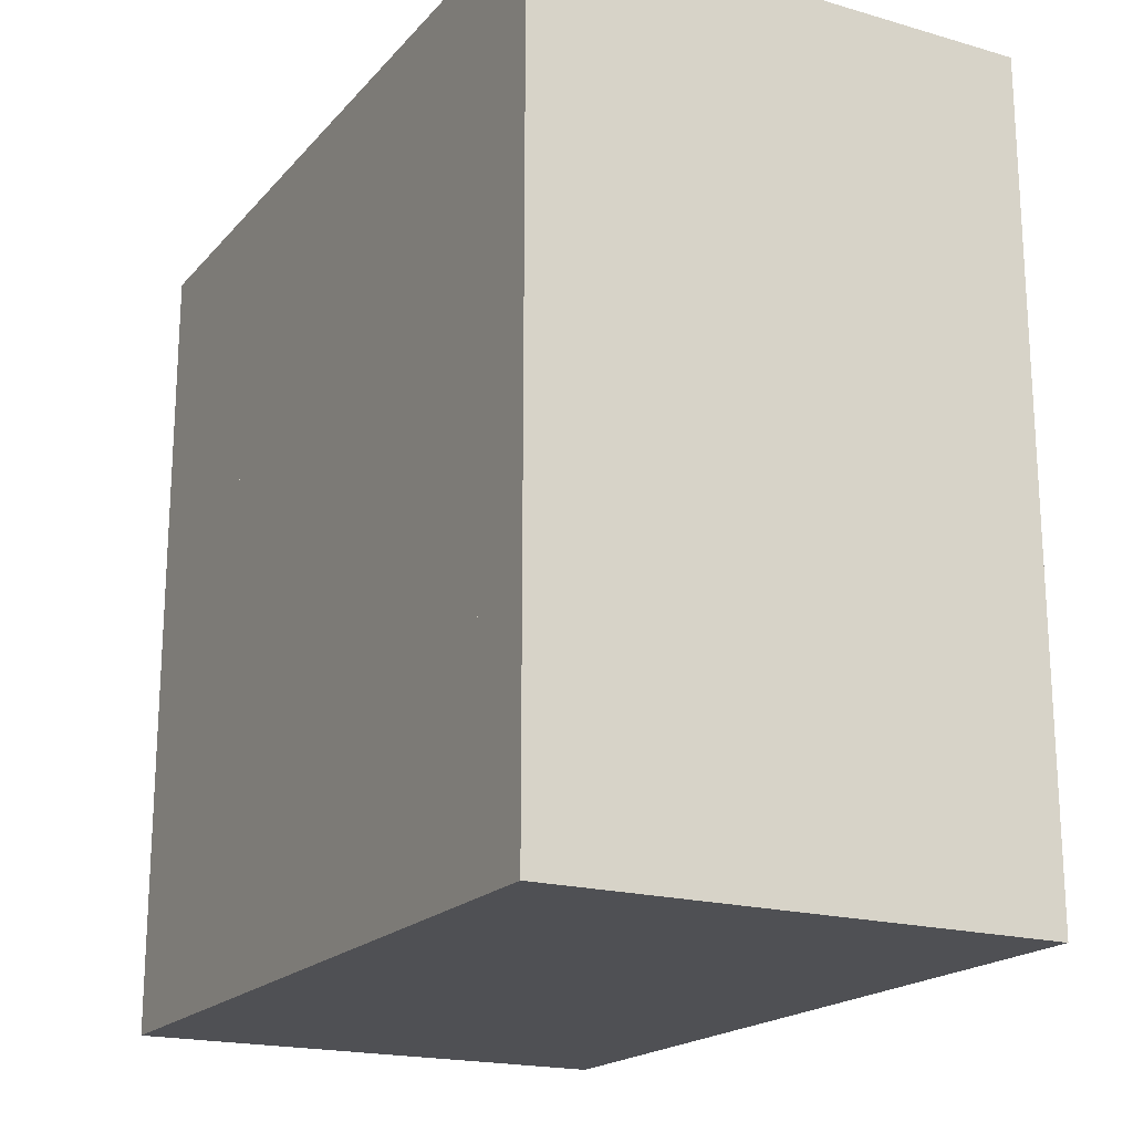
<metadata>
{"format":"obj","ext":"obj","renderer":"f3d","projection":"perspective","resolution":1024,"background":"white","views":[{"elev":-19.2,"azim":151.7,"up":"+Y"}]}
</metadata>
<code>
v -9.35 -15.75 15.75
v 9.941 15.75 15.75
v -9.35 15.75 15.75
v 9.941 -15.75 15.75
v 9.941 -15.75 -15.75
v -9.35 -15.75 15.75
v -9.35 -15.75 -15.75
v 9.941 -15.75 15.75
v 9.941 15.75 -15.75
v 9.941 15.75 15.75
v 9.941 -14.76 -12.8
v 9.941 15.75 15.75
v -9.35 15.75 -15.75
v -9.35 15.75 15.75
v 9.941 15.75 -15.75
v -9.35 -15.75 -15.75
v -9.35 15.75 -15.75
v -9.35 -15.75 15.75
v -9.35 -14.76 3.568
v -9.35 15.75 15.75
v 9.941 -15.75 -15.75
v -9.35 15.75 -15.75
v 9.941 15.75 -15.75
v -9.35 -15.75 -15.75
v 9.941 -14.76 14.76
v -9.35 14.76 14.76
v 9.941 14.76 14.76
v -9.35 -14.76 14.76
v 9.941 14.76 -12.8
v -9.35 14.76 -1.599
v -9.35 14.76 -12.8
v -9.35 14.76 7.874
v -9.35 14.76 14.76
v 9.941 14.76 0.9842
v 9.941 -14.76 14.76
v -9.35 -14.76 14.76
v 9.941 -14.76 -12.8
v -9.35 -14.76 -12.8
v 9.941 14.76 -12.8
v 9.941 -14.76 -12.8
v 9.941 14.76 14.76
v -9.941 1.089 -6.26
v -9.941 1.089 -6.969
v -9.941 -1.274 -6.969
v -9.941 1.089 -6.26
v -9.941 1.089 -6.969
v -9.823 -1.274 -6.378
v -9.35 -1.274 -6.378
v -9.823 -1.274 -6.378
v -9.35 1.089 -6.378
v -9.941 -1.274 -6.969
v -9.823 1.089 -6.969
v -9.823 -1.274 -6.378
v -9.823 1.089 -6.969
v -9.114 -13.98 -6.732
v -9.35 1.089 -6.732
v -9.35 -13.98 -6.732
v -9.35 -13.98 -6.732
v -9.35 1.089 -6.732
v -9.114 -13.98 -6.732
v -9.114 -13.98 -12.05
v -9.114 13.98 -6.732
v -9.114 13.98 -6.732
v -9.114 1.089 -6.732
v -9.35 13.98 -6.732
v -9.114 13.98 -6.732
v -9.35 1.089 -6.732
v -9.114 13.98 -12.05
v -9.35 13.98 -6.732
v -9.114 13.98 -6.732
v -9.35 -13.98 -12.05
v -9.114 13.98 -12.05
v -9.114 -13.98 -6.732
v -9.35 -13.98 -12.05
v -9.114 -13.98 -12.05
v 9.941 -14.76 -12.83
v -9.35 14.76 -12.83
v -9.35 -14.76 -12.83
v -9.35 -14.76 -12.83
v 9.941 -14.76 -12.83
v 9.941 14.76 -12.83
v -9.35 -14.76 -12.83
v -9.35 -13.98 -12.05
v -9.35 -14.76 -5.945
v -9.35 -13.98 -6.732
v -9.35 13.98 -6.732
v -9.35 13.98 -12.05
v -9.941 1.089 7.559
v -9.941 1.089 6.85
v -9.941 -1.274 6.85
v -9.941 1.089 7.559
v -9.941 1.089 6.85
v -9.941 -1.274 7.559
v -9.823 -1.274 7.441
v -9.941 -1.274 6.85
v -9.35 -1.274 7.441
v -9.823 -1.274 7.441
v -9.35 1.089 7.441
v -9.941 -1.274 6.85
v -9.823 1.089 6.85
v -9.941 1.089 6.85
v -9.823 -1.274 7.441
v -9.114 -13.98 7.087
v -9.35 1.089 7.087
v -9.35 -13.98 7.087
v -9.35 1.089 7.087
v -9.114 -13.98 7.087
v -9.114 13.98 7.087
v -9.114 -13.98 7.087
v -9.114 1.089 7.087
v -9.35 13.98 7.087
v -9.114 13.98 1.772
v -9.35 13.98 7.087
v -9.35 13.98 1.772
v -9.35 -13.98 1.772
v -9.114 13.98 1.772
v -9.114 -13.98 1.772
v -9.114 -13.98 7.087
v -9.35 -13.98 1.772
v -9.35 -13.98 7.087
v -9.114 -13.98 1.772
v 9.941 -14.76 0.9843
v -9.35 14.76 0.9842
v 9.941 14.76 0.9842
v -9.35 -14.76 0.9843
v -9.35 -14.76 0.9843
v 9.941 -14.76 0.9843
v 9.941 14.76 0.9842
v -9.35 14.76 0.9842
v -9.35 -14.76 7.874
v -9.941 1.089 0.6495
v -9.35 -1.274 0.6495
v -9.35 1.089 0.6495
v -9.941 1.089 -0.05905
v -9.823 1.089 0.5314
v -9.941 -1.274 -0.05905
v -9.941 1.089 0.6495
v -9.941 -1.274 0.6495
v -9.823 -1.274 0.5314
v -9.35 -1.274 0.5314
v -9.823 -1.274 0.5314
v -9.941 -1.274 -0.05905
v -9.823 1.089 -0.05905
v -9.823 -1.274 0.5314
v -9.823 1.089 0.5314
v -9.114 -13.98 0.1772
v -9.114 1.089 0.1772
v -9.35 -13.98 0.1772
v -9.35 -13.98 0.1772
v -9.114 -13.98 0.1772
v -9.114 1.089 0.1772
v -9.114 -13.98 0.1772
v -9.114 1.089 0.1772
v -9.35 13.98 0.1771
v -9.114 13.98 -5.138
v -9.35 13.98 0.1771
v -9.35 13.98 -5.138
v -9.114 13.98 0.1771
v -9.35 -13.98 -5.138
v -9.114 -13.98 0.1772
v -9.35 -13.98 -5.138
v -9.35 -13.98 0.1772
v 9.941 -14.76 -5.925
v -9.35 14.76 -5.925
v -9.35 -14.76 -5.925
v -9.35 14.76 -5.925
v -9.35 -13.98 -5.138
v -9.35 13.98 0.1771
v -9.941 1.089 14.41
v -9.35 -1.274 14.41
v -9.941 1.089 13.7
v -9.823 1.089 14.29
v -9.941 -1.274 13.7
v -9.941 1.089 14.41
v -9.823 -1.274 14.29
v -9.941 -1.274 14.41
v -9.35 -1.274 14.29
v -9.823 -1.274 14.29
v -9.35 1.089 14.29
v -9.941 -1.274 13.7
v -9.823 1.089 13.7
v -9.823 -1.274 14.29
v -9.823 1.089 13.7
v -9.823 1.089 14.29
v -9.114 -13.98 13.94
v -9.35 1.089 13.94
v -9.35 -13.98 13.94
v -9.35 -13.98 13.94
v -9.35 1.089 13.94
v -9.114 -13.98 13.94
v -9.114 13.98 8.622
v -9.114 13.98 13.94
v -9.114 1.089 13.94
v -9.114 1.089 13.94
v -9.114 -13.98 13.94
v -9.114 13.98 13.94
v -9.114 1.089 13.94
v -9.35 13.98 13.94
v -9.35 1.089 13.94
v -9.114 13.98 8.622
v -9.35 13.98 13.94
v -9.114 13.98 13.94
v -9.35 -13.98 8.622
v -9.114 13.98 8.622
v -9.35 13.98 8.622
v -9.114 -13.98 13.94
v -9.35 -13.98 8.622
v -9.35 -13.98 13.94
v -9.114 -13.98 8.622
v 9.941 -14.76 7.835
v -9.35 14.76 7.835
v -9.35 -14.76 7.835
v -9.35 -14.76 7.835
v -9.35 14.76 7.835
v -9.35 13.98 13.94
v 0.2953 1e-06 15.75
v -9.35 1e-06 15.75
v 9.941 14.76 -12.8
v 9.941 -15.75 -15.75
v 9.941 -14.76 14.76
v -9.35 14.76 -12.8
v -9.35 15.75 -1e-06
v -9.114 13.98 0.1771
v -9.35 1.089 0.1772
v -9.882 -1.274 6.85
v -9.114 -13.98 -5.138
v -9.35 -14.76 -5.925
v -9.114 -13.98 8.622
v -9.35 -0.3184 14.41
v -9.35 1.089 14.41
v -9.941 -0.2669 14.41
v -9.35 -1.274 -6.26
v -9.35 1.089 -6.26
v -9.941 -1.274 -6.26
v -9.941 1.089 13.7
v -9.872 -0.2893 -6.969
v -9.823 -1.274 -6.969
v -9.941 1.089 -6.969
v -9.114 1.089 -6.732
v -9.154 -13.98 -6.732
v -9.114 -1.9e-05 13.94
v -9.114 -6.444 13.94
v -9.114 13.98 -12.05
v -9.114 -13.98 -9.39
v -9.114 -2.1e-05 -6.732
v -9.114 -6.444 -6.732
v -9.114 -13.98 -12.05
v 0.2953 14.76 -12.83
v -9.35 14.76 14.72
v -9.35 14.76 -5.945
v -9.35 1.089 7.441
v -9.35 -2.1e-05 -12.05
v -9.35 -1.274 7.441
v -9.823 -1.274 6.85
v -9.823 1.089 -6.378
v -9.242 -7.071 7.087
v -9.114 1.089 7.087
v -9.35 -13.98 7.087
v -9.35 14.76 7.874
v -9.941 -0.0924 0.2953
v -9.941 -0.0924 -0.05905
v 0.2953 15.75 15.75
v 9.941 14.76 14.76
v 9.941 -2.4e-05 -12.8
v -9.35 -13.98 8.622
v -9.35 -14.76 14.76
v -9.35 1.025 15.3
v -9.35 1e-06 15.75
v -9.35 -6.444 13.94
v -9.114 13.98 -5.138
v -9.35 13.98 -5.138
v -9.35 -2.2e-05 14.76
v -9.35 14.76 -5.925
v -9.35 -14.76 0.9646
v -9.35 1.089 14.29
v -9.35 1.089 14.41
v -9.35 -1.274 -6.26
v -9.114 13.98 8.622
v -9.232 13.98 13.94
v -9.35 -13.98 11.28
v 9.941 14.76 7.835
v -9.823 -1.274 6.85
v -9.941 -1.274 7.559
v -9.114 13.98 7.087
v -9.232 13.98 4.429
v -9.114 13.98 4.429
v -9.232 -13.98 4.429
v -9.114 -13.98 4.429
v 0.2953 -14.76 0.9843
v -9.35 14.76 0.9842
v -9.35 13.98 7.087
v -9.941 1.089 -0.05905
v -9.941 -0.0924 0.6495
v -9.35 -1.274 0.5314
v -9.823 1.089 0.5314
v -9.823 -1.274 -0.05905
v -9.941 -0.3267 -6.26
v 0.2953 15.75 -1e-06
v 9.941 15.75 -1e-06
v -9.114 -13.98 0.1772
v 0.2953 -1e-06 -15.75
v 9.941 -1e-06 -15.75
v 0.2953 -15.75 -15.75
v 0.2953 14.76 -5.906
v 0.2953 14.76 -12.8
v 0.2953 14.76 -2.461
v 9.941 14.76 0.9842
v -9.35 -14.76 -12.8
v -9.35 -13.98 0.1772
v -9.35 14.76 0.9645
v 9.941 -14.76 14.76
v -9.941 -0.0924 14.06
v -9.941 -1.274 14.41
v -9.35 2.256 14.36
v -9.941 -0.0924 -6.614
v -9.941 -0.0924 -6.969
v -9.941 -1.274 -6.26
v -9.114 13.98 13.94
v -9.232 -2.1e-05 -12.05
v -9.114 -13.98 -12.05
v 0.2953 -2.5e-05 -12.83
v 9.941 14.76 -12.83
v 0.2953 -14.76 -12.83
v -9.35 -14.76 14.72
v -9.35 14.76 -12.83
v -9.823 1.089 7.441
v -9.35 1.089 7.559
v -9.941 -1.274 7.205
v -9.114 13.98 1.772
v -9.114 13.98 7.087
v -9.35 -13.98 4.429
v 1.099 1.23 0.9842
v -9.823 1.089 -0.05905
v -9.35 1.089 0.5314
v -9.823 1.089 -0.05905
v 9.941 0.4921 15.26
v 9.941 -15.75 15.75
v -9.232 -13.98 0.1772
v -9.35 15.75 -1e-06
v -9.35 -1e-06 -15.75
v -9.941 -1.274 14.41
v -9.35 -1.274 14.41
v -9.35 14.76 11.32
v -9.823 -1.274 13.7
v -9.114 1.089 13.94
v -9.35 -6.444 13.94
v -9.941 1.089 0.6495
v -9.114 -1.9e-05 8.622
v -9.311 13.98 -6.732
v -9.35 13.98 -12.05
v -9.114 -2.1e-05 -12.05
v 0.2953 14.76 -12.83
v -9.35 -2.5e-05 -12.83
v -9.35 -1.274 7.559
v -9.941 -1.274 7.559
v 9.941 14.76 7.835
v -9.882 -0.0924 6.85
v -9.941 -0.0924 6.85
v -9.242 -7.071 7.087
v -9.114 1.089 7.087
v -9.35 -13.98 7.087
v -9.114 13.98 1.772
v -9.114 -13.98 1.772
v -9.114 -13.98 1.772
v -9.232 -13.98 0.1772
v 0.2953 14.76 0.9842
v -9.823 1.089 0.2362
v -9.35 1.089 0.5314
v 0.2953 -15.75 1e-06
v 9.941 -15.75 1e-06
v -9.232 13.98 11.28
v -9.35 13.98 8.622
v -9.35 -2.2e-05 14.76
v -9.114 13.98 -5.138
v -9.35 13.98 -2.48
v -9.114 -13.98 -5.138
v 9.941 14.76 -5.925
v 9.941 -2.4e-05 -5.906
v 9.941 14.76 14.76
v 9.941 -14.76 -12.8
v -9.823 1.089 -6.378
v -9.823 1.089 -6.969
v -9.941 1.089 -6.26
v -9.35 0.04785 -6.378
v -9.35 -1.274 -6.378
v -9.823 -0.0924 14.29
v -9.823 -1.274 13.7
v -9.823 1.089 -6.378
v -9.823 -1.274 -6.969
v -9.114 -13.98 -6.732
v -9.35 -6.444 -6.732
v -9.232 -13.98 11.28
v -9.232 -13.98 13.94
v -9.35 14.76 11.28
v -9.35 -1.274 7.559
v -9.823 -1.274 6.85
v -9.35 -6.444 7.087
v 9.941 -14.76 7.835
v -9.35 14.76 7.835
v -9.222 -5.816 13.94
v -9.114 -6.444 13.94
v -9.941 -1.274 -0.05905
v -9.823 -1.274 -0.05905
v -9.941 -1.274 0.6495
v -9.35 -15.75 1e-06
v 9.941 -2.2e-05 14.76
v -9.35 -15.3 -1.435
v -9.114 13.98 0.1771
v -9.114 -13.98 -5.138
v -9.232 13.98 -2.48
v -9.114 13.98 -2.48
v -9.232 -13.98 -2.48
v 9.941 14.76 14.76
v -9.114 -13.98 -2.48
v 9.941 -14.76 -5.925
v 9.941 -2.4e-05 -12.8
v -9.35 -1.066 13.94
v 9.941 -2.4e-05 -5.906
v -9.941 1.089 13.7
v -9.114 1.165 11.5
v -9.114 -13.98 8.622
v -9.114 7.533 13.94
v -9.242 -7.071 -6.732
v -9.114 1.089 -6.732
v -9.114 -13.98 -6.732
v -9.35 -14.76 7.835
v -9.35 -13.98 13.94
v -9.35 13.98 8.622
v -9.941 -0.0924 7.205
v -9.941 -0.0924 6.85
v -9.114 -1.9e-05 8.622
v -9.222 8.07 7.087
v -9.114 13.98 7.087
v -9.35 13.98 1.772
v 1.099 1.23 0.9842
v 0.2953 -14.76 0.9843
v -9.35 -13.98 1.772
v -9.35 -1.274 0.6495
v -9.114 -13.98 13.94
v -9.941 1.089 -0.05905
v -9.35 -14.76 -12.8
v -9.114 -13.98 -5.138
v -9.35 -15.75 1e-06
v -9.35 15.3 -1.435
v 0.2953 -2.2e-05 14.76
v 9.941 -2.2e-05 14.76
v 0.2953 -14.76 14.76
v 0.2953 14.76 14.76
v -9.35 14.76 -12.8
v 9.941 -2.4e-05 -12.8
v -9.941 -1.274 13.7
v -9.823 -1.274 13.7
v -9.941 -1.274 -6.969
v -9.823 -1.274 -6.969
v -9.114 1.089 13.94
v -9.114 -1.9e-05 13.94
v -9.114 -1.165 11.06
v -9.114 -13.98 8.622
v -9.114 -2.1e-05 -6.732
v -9.114 13.98 -12.05
v -9.114 13.98 11.28
v -9.232 13.98 -9.39
v -9.114 -13.98 11.28
v -9.232 -13.98 -9.39
v -9.35 -13.98 -6.732
v -9.114 -13.98 -9.39
v 0.2953 -14.76 -12.83
v -9.35 14.76 -12.83
v -9.35 -1.066 -6.732
v -9.941 -0.0924 7.559
v -9.232 13.98 7.087
v -9.35 1.089 7.087
v 0.2953 14.76 0.9842
v -9.35 -2.4e-05 0.9842
v -9.35 -14.76 0.9843
v -9.35 13.98 1.772
v -9.941 -1.274 0.6495
v -9.35 1.089 0.6495
v -9.35 7.533 13.94
v -9.823 -1.274 -0.05905
v -9.35 1.089 0.1772
v -9.35 1.089 0.1772
v -9.114 13.98 -5.138
v -9.114 13.98 0.1771
v -9.35 14.76 14.76
v 0.2953 14.76 14.76
v -9.35 13.98 -5.138
v 9.941 -14.76 14.76
v -9.823 1.089 13.7
v -9.35 1.089 -6.378
v -9.35 1.089 -6.26
v -9.35 -1.274 14.29
v -9.941 -1.274 -6.26
v -9.242 -7.071 13.94
v -9.114 -6.444 13.94
v -9.114 -6.444 13.94
v -9.114 7.533 13.94
v -9.823 1.089 14.29
v -9.35 13.98 -12.05
v -9.941 1.089 14.41
v 9.941 14.76 -5.925
v -9.35 -13.98 -9.39
v -9.35 -14.76 -5.925
v 0.2953 -2.5e-05 -12.83
v 9.941 -2.5e-05 -12.83
v -9.35 -2.3e-05 14.72
v -9.823 1.089 6.85
v -9.941 1.089 7.559
v -9.823 1.089 7.441
v -9.823 1.089 6.85
v -9.823 1.089 7.441
v -9.114 -13.98 7.087
v -2.92 5.249 15.75
v 3.511 -5.249 15.75
v -2.92 -15.75 -5.249
v 3.511 -15.75 5.249
v -2.92 15.75 5.249
v 3.511 15.75 -5.249
v 3.511 5.249 -15.75
v -2.92 -5.249 -15.75
v 3.511 4.921 14.76
v -2.92 -4.921 14.76
v -2.92 14.76 -8.202
v -2.92 14.76 -1.312
v -2.92 14.76 12.47
v 3.511 14.76 3.281
v 9.941 14.76 0.9842
v 9.941 14.76 -12.8
v 9.941 -14.76 -12.8
v 9.941 14.76 -12.8
v -9.941 0.3015 -6.732
v -9.114 0.3631 -6.732
v -9.114 0.3631 -6.732
v -9.193 13.98 -8.504
v -9.272 4.659 -12.05
v -9.193 -4.659 -12.05
v -9.272 -13.98 -8.504
v -9.193 -13.98 -10.28
v -2.92 -4.921 -12.83
v -2.92 -4.921 -12.83
v 3.511 4.921 -12.83
v -9.35 1.089 7.559
v -9.941 0.3015 7.087
v -9.941 -0.4863 7.323
v -9.272 13.98 3.543
v -9.193 13.98 5.315
v -9.272 -13.98 5.315
v -9.193 -13.98 3.543
v -9.941 0.3015 0.1772
v -9.941 -0.4863 0.4133
v -9.272 13.98 -3.366
v -9.193 13.98 -1.595
v -9.272 -13.98 -1.595
v -9.193 -13.98 -3.366
v -9.547 0.3015 14.41
v -9.941 0.3015 13.94
v -9.941 -0.4863 14.17
v -9.114 0.3631 13.94
v -9.114 0.3631 13.94
v -9.272 13.98 10.39
v -9.193 13.98 12.17
v -9.272 -13.98 12.17
v -9.193 -13.98 10.39
f 216 217 1
f 262 216 2
f 3 513 262
f 4 514 1
f 405 369 6
f 7 515 405
f 370 369 5
f 8 516 370
f 9 218 219
f 263 9 10
f 406 336 220
f 11 219 264
f 337 336 10
f 339 298 13
f 14 517 339
f 299 298 12
f 15 518 299
f 16 441 17
f 16 407 441
f 407 443 18
f 266 407 18
f 19 407 266
f 266 267 373
f 18 267 266
f 373 267 485
f 17 444 222
f 222 444 20
f 17 441 221
f 444 485 20
f 485 444 221
f 20 267 268
f 268 267 18
f 301 302 21
f 23 519 22
f 301 340 22
f 303 301 21
f 24 520 303
f 445 446 25
f 486 445 26
f 27 521 486
f 445 272 26
f 447 445 25
f 28 522 447
f 304 305 29
f 31 523 30
f 306 304 29
f 32 524 306
f 32 525 343
f 33 525 448
f 413 526 307
f 32 526 413
f 307 306 29
f 34 527 29
f 37 308 35
f 40 449 38
f 416 378 529
f 488 378 528
f 530 311 41
f 418 311 530
f 418 450 380
f 42 232 233
f 234 232 42
f 43 381 382
f 383 381 43
f 491 490 383
f 315 316 44
f 45 531 315
f 46 531 45
f 315 297 45
f 44 297 315
f 453 454 47
f 47 277 493
f 277 47 48
f 49 384 385
f 50 384 255
f 255 384 49
f 51 236 237
f 237 236 52
f 238 236 51
f 388 53 54
f 240 239 55
f 58 423 391
f 391 423 59
f 59 423 424
f 424 423 390
f 60 243 244
f 245 243 60
f 62 243 245
f 246 245 60
f 62 532 246
f 460 459 425
f 67 349 64
f 499 462 69
f 70 534 68
f 319 252 71
f 72 535 319
f 319 351 72
f 71 536 319
f 73 537 465
f 502 464 74
f 465 537 502
f 466 464 73
f 75 538 466
f 321 322 76
f 352 321 77
f 321 353 77
f 323 321 76
f 78 539 323
f 79 540 468
f 504 467 80
f 81 541 505
f 504 248 468
f 505 504 80
f 82 83 325
f 83 82 84
f 85 83 84
f 85 84 469
f 469 84 86
f 325 87 250
f 86 84 250
f 355 354 88
f 508 507 89
f 251 326 327
f 327 326 508
f 429 430 90
f 91 543 429
f 92 543 91
f 429 470 91
f 90 544 429
f 93 544 90
f 94 328 95
f 94 395 283
f 395 94 96
f 253 509 98
f 396 357 100
f 358 357 99
f 101 100 358
f 510 511 102
f 254 510 102
f 359 360 103
f 360 359 104
f 359 397 104
f 105 256 106
f 257 256 512
f 107 362 363
f 108 362 107
f 284 364 329
f 364 284 109
f 432 433 110
f 433 432 471
f 432 472 111
f 472 432 110
f 114 545 113
f 113 546 330
f 286 285 112
f 330 546 286
f 434 115 116
f 331 287 119
f 120 547 331
f 288 287 118
f 121 548 288
f 473 435 123
f 124 435 473
f 435 474 123
f 436 435 122
f 125 435 436
f 126 332 290
f 332 289 127
f 128 332 127
f 332 366 290
f 475 258 437
f 258 475 130
f 258 259 291
f 130 259 258
f 129 476 259
f 476 475 437
f 133 131 132
f 132 131 477
f 134 347 333
f 367 347 135
f 333 347 367
f 135 347 368
f 368 347 478
f 260 261 136
f 137 549 260
f 260 293 137
f 136 550 260
f 138 550 136
f 402 403 139
f 139 438 404
f 438 139 140
f 141 334 294
f 295 334 141
f 142 440 480
f 480 440 143
f 296 335 144
f 148 482 365
f 150 481 338
f 151 481 150
f 152 483 442
f 484 483 152
f 408 409 374
f 409 408 300
f 153 224 154
f 375 410 156
f 157 551 375
f 411 410 155
f 158 552 411
f 270 271 159
f 226 270 159
f 162 553 161
f 161 554 376
f 414 412 160
f 376 554 414
f 503 501 163
f 165 377 166
f 309 274 168
f 487 168 273
f 273 168 310
f 487 227 167
f 169 555 230
f 230 555 229
f 170 231 341
f 231 229 169
f 171 500 489
f 489 500 172
f 275 172 500
f 276 275 500
f 174 556 312
f 173 557 312
f 451 452 175
f 176 451 175
f 175 342 176
f 342 175 177
f 178 498 492
f 492 498 179
f 180 235 344
f 344 235 181
f 387 386 182
f 184 387 183
f 400 401 185
f 400 346 186
f 187 400 185
f 188 494 269
f 269 494 189
f 455 494 495
f 189 494 455
f 495 494 439
f 190 420 421
f 348 420 191
f 421 420 348
f 241 420 190
f 192 420 241
f 241 422 192
f 242 241 190
f 193 558 242
f 194 559 497
f 456 496 195
f 497 456 196
f 196 457 278
f 457 456 195
f 457 431 278
f 318 479 198
f 199 318 197
f 200 560 372
f 372 560 201
f 201 561 279
f 461 371 200
f 202 561 461
f 205 228 204
f 206 562 393
f 280 392 207
f 208 562 280
f 463 392 206
f 209 563 463
f 212 356 210
f 213 281 399
f 426 427 265
f 427 324 417
f 417 314 215
f 214 428 394
f 394 428 249
f 428 426 265
f 249 314 506
f 215 314 249
f 506 314 324
f 216 513 217
f 262 513 216
f 3 217 513
f 216 514 2
f 1 514 216
f 4 2 514
f 369 515 5
f 405 515 369
f 7 5 515
f 369 516 6
f 370 516 369
f 8 6 516
f 263 218 9
f 10 336 263
f 406 263 336
f 11 220 219
f 337 219 220
f 264 219 218
f 220 336 337
f 298 517 12
f 339 517 298
f 14 12 517
f 298 518 13
f 299 518 298
f 15 13 518
f 16 443 407
f 19 441 407
f 17 221 444
f 20 485 267
f 301 519 302
f 22 519 301
f 23 302 519
f 301 520 340
f 303 520 301
f 24 340 520
f 445 521 446
f 486 521 445
f 27 446 521
f 445 522 272
f 447 522 445
f 28 272 522
f 304 523 305
f 30 523 304
f 31 305 523
f 30 304 524
f 306 524 304
f 32 30 524
f 32 413 525
f 448 525 413
f 33 343 525
f 32 306 526
f 307 526 306
f 307 527 413
f 29 527 307
f 34 413 527
f 36 35 308
f 40 39 449
f 416 528 378
f 488 529 378
f 528 379 488
f 418 380 311
f 418 530 450
f 381 383 490
f 315 531 316
f 46 316 531
f 44 317 297
f 47 493 453
f 52 236 238
f 389 54 53
f 56 239 240
f 57 56 240
f 58 390 423
f 61 244 243
f 245 532 62
f 246 532 245
f 63 425 533
f 459 533 425
f 63 533 459
f 63 459 460
f 425 247 460
f 66 64 349
f 67 65 349
f 499 68 462
f 69 462 534
f 68 534 462
f 70 69 534
f 319 535 252
f 72 350 535
f 350 252 535
f 319 536 351
f 71 320 536
f 320 351 536
f 73 464 537
f 502 537 464
f 74 464 538
f 466 538 464
f 75 74 538
f 352 322 321
f 321 539 353
f 323 539 321
f 78 353 539
f 79 467 540
f 504 540 467
f 468 540 504
f 81 248 541
f 504 541 248
f 505 541 504
f 87 325 83
f 86 250 87
f 88 354 542
f 508 326 507
f 429 543 430
f 92 430 543
f 429 544 470
f 93 470 544
f 95 282 94
f 283 328 94
f 253 97 509
f 99 357 225
f 396 225 357
f 358 100 357
f 103 361 359
f 361 397 359
f 105 512 256
f 257 106 256
f 111 471 432
f 112 285 545
f 113 545 285
f 114 112 545
f 113 285 546
f 286 546 285
f 117 116 115
f 118 287 547
f 331 547 287
f 120 118 547
f 119 287 548
f 288 548 287
f 121 119 548
f 124 122 435
f 125 474 435
f 126 289 332
f 128 366 332
f 476 129 475
f 291 259 476
f 260 549 261
f 137 292 549
f 292 261 549
f 260 550 293
f 138 293 550
f 139 404 402
f 145 144 335
f 147 146 482
f 146 365 482
f 149 338 481
f 154 223 153
f 155 410 551
f 375 551 410
f 157 155 551
f 156 410 552
f 411 552 410
f 158 156 552
f 160 412 553
f 161 553 412
f 162 160 553
f 161 412 554
f 414 554 412
f 503 164 501
f 165 415 377
f 227 274 167
f 274 309 167
f 168 274 310
f 487 273 227
f 169 229 555
f 170 229 231
f 312 556 173
f 174 419 556
f 419 173 556
f 312 557 174
f 173 313 557
f 313 174 557
f 184 386 387
f 186 345 400
f 345 401 400
f 187 346 400
f 188 439 494
f 192 191 420
f 241 558 422
f 242 558 241
f 193 422 558
f 194 496 559
f 456 559 496
f 497 559 456
f 196 456 457
f 458 431 457
f 195 458 457
f 199 479 318
f 200 371 560
f 201 560 371
f 201 371 561
f 461 561 371
f 202 279 561
f 205 203 228
f 206 392 562
f 280 562 392
f 208 393 562
f 207 392 563
f 463 563 392
f 209 207 563
f 212 211 356
f 213 398 281
f 426 324 427
f 417 324 314
f 428 214 426
f 215 249 428

</code>
